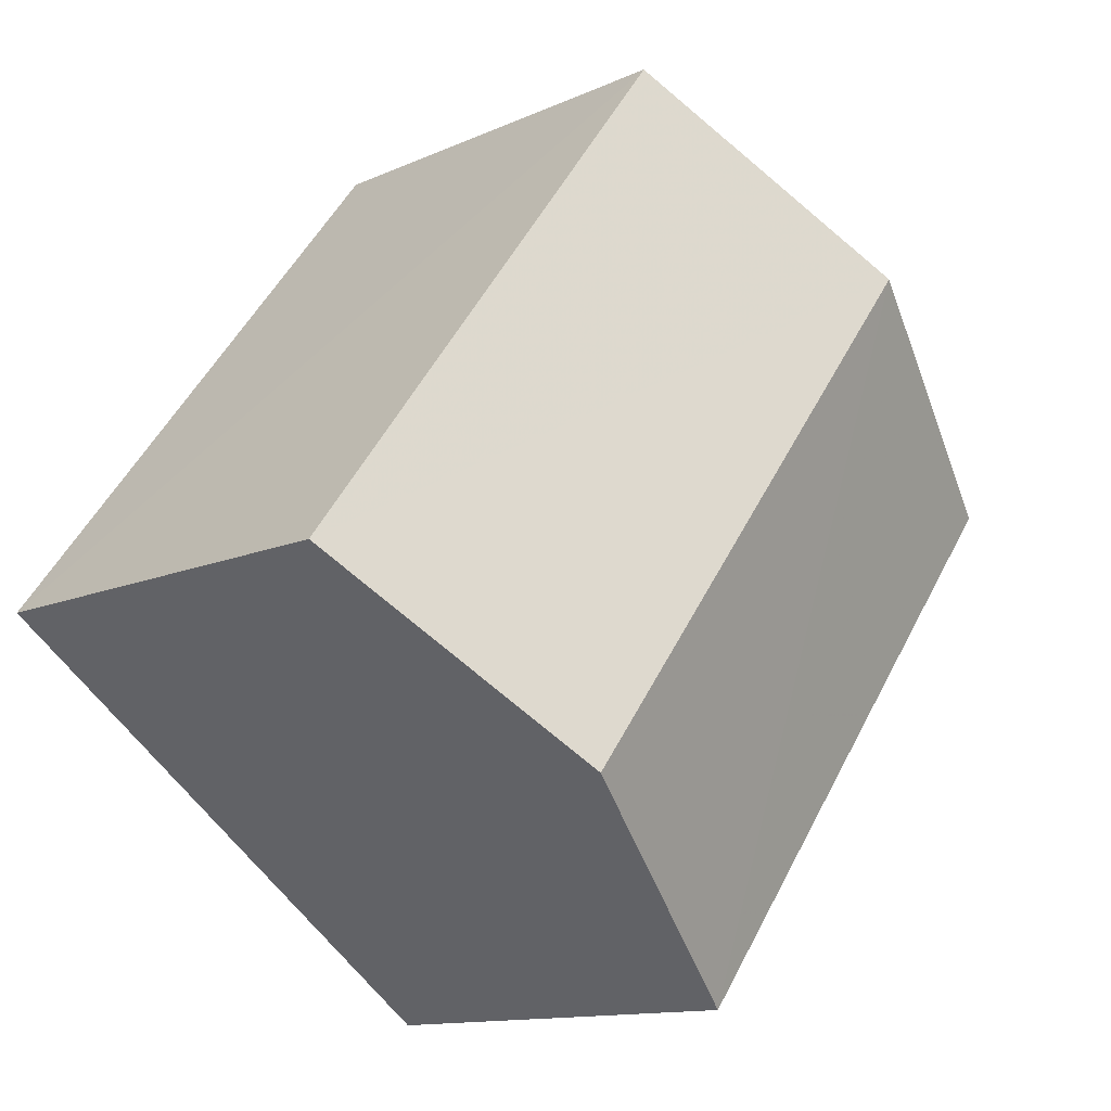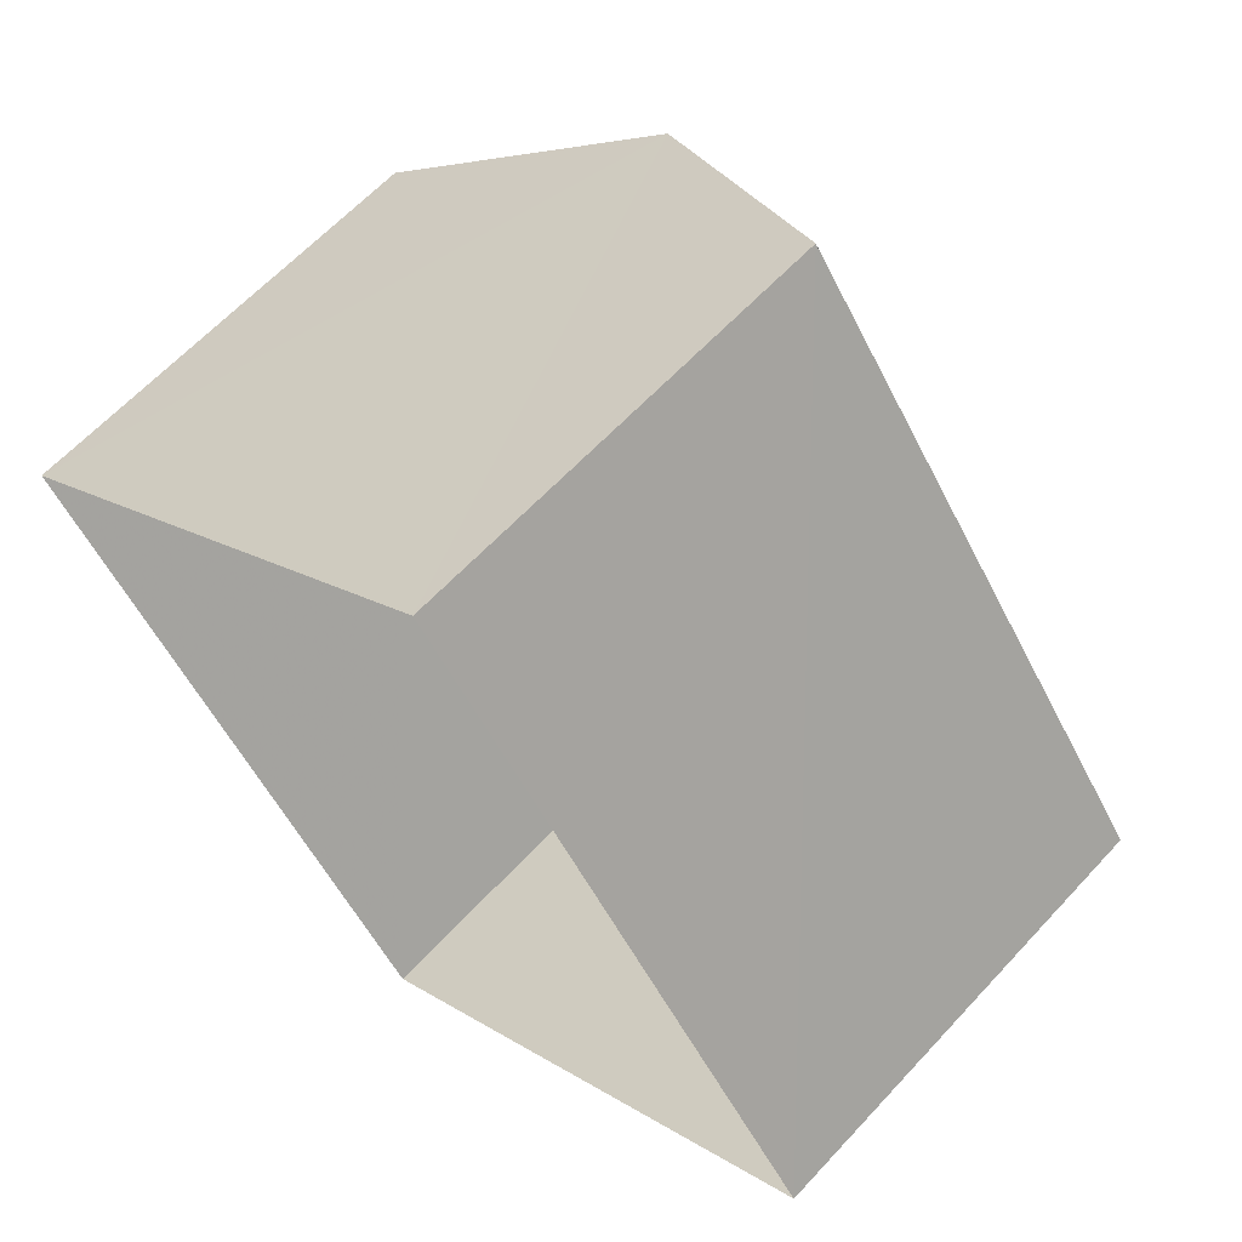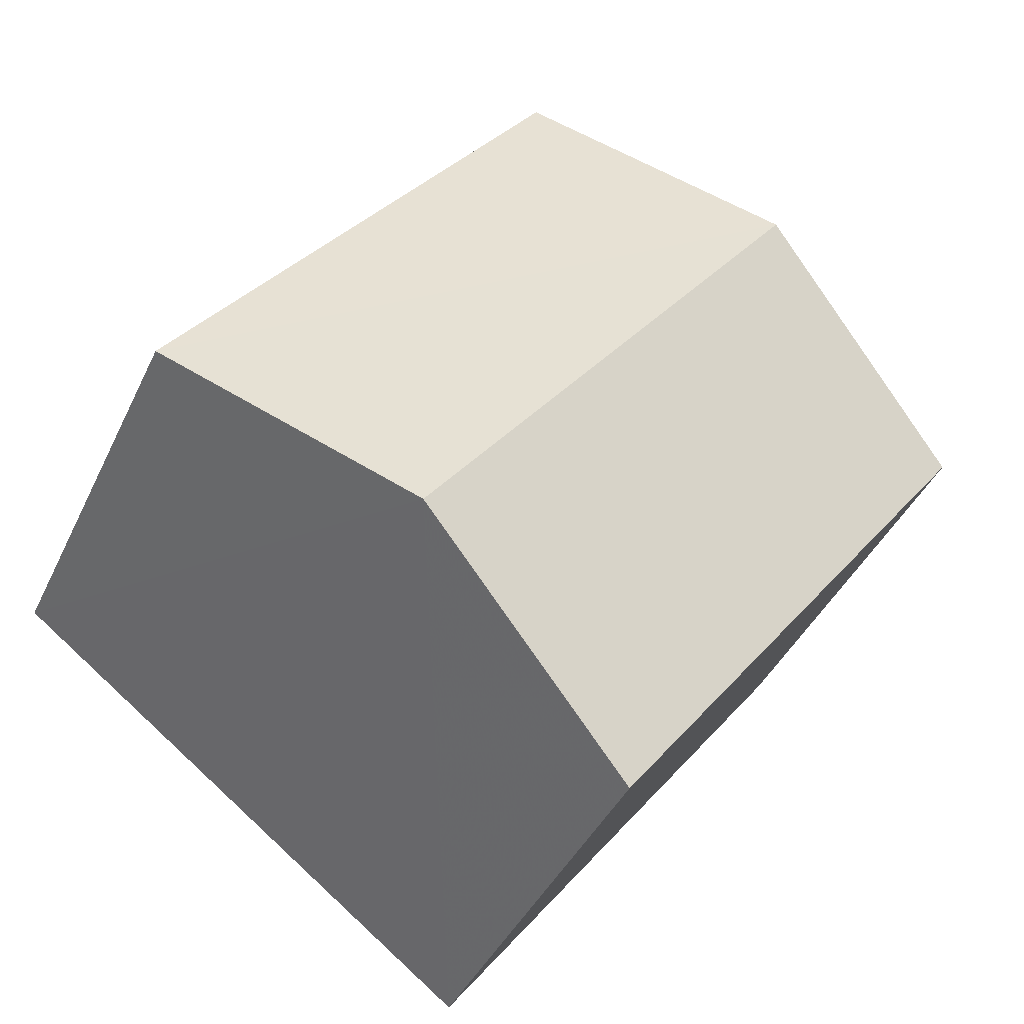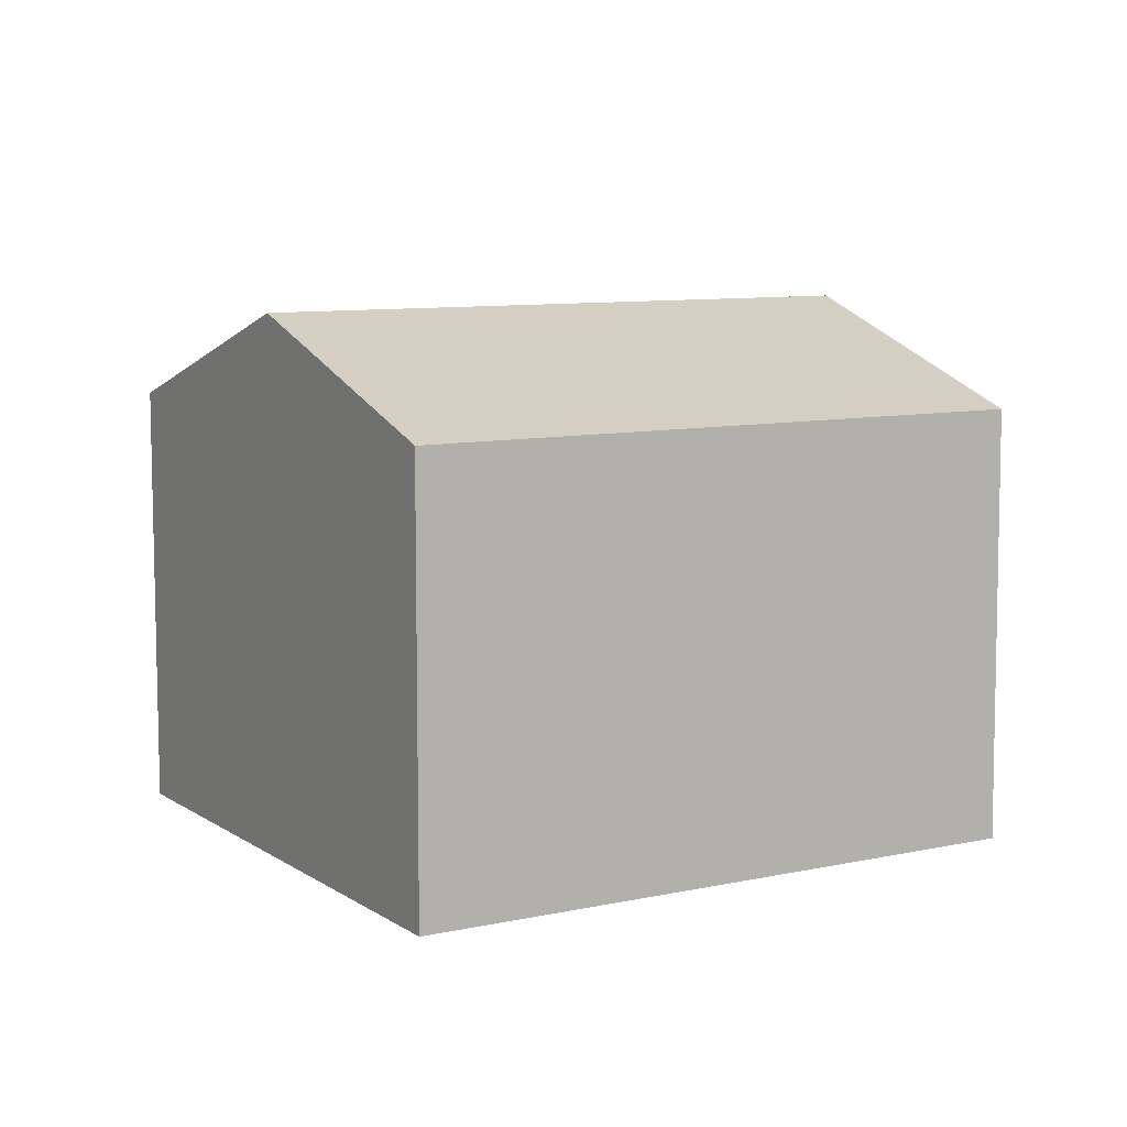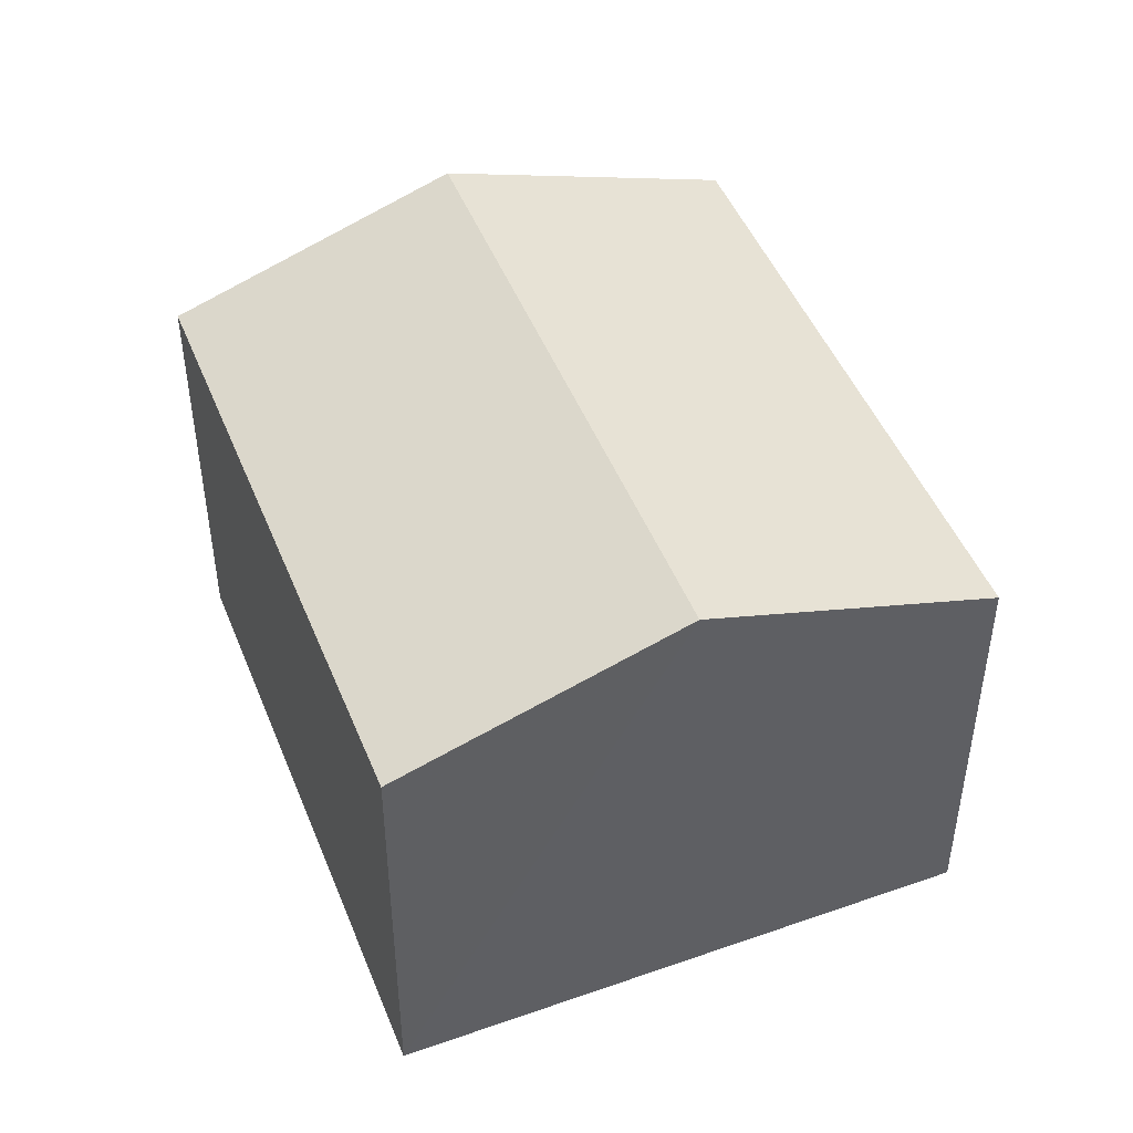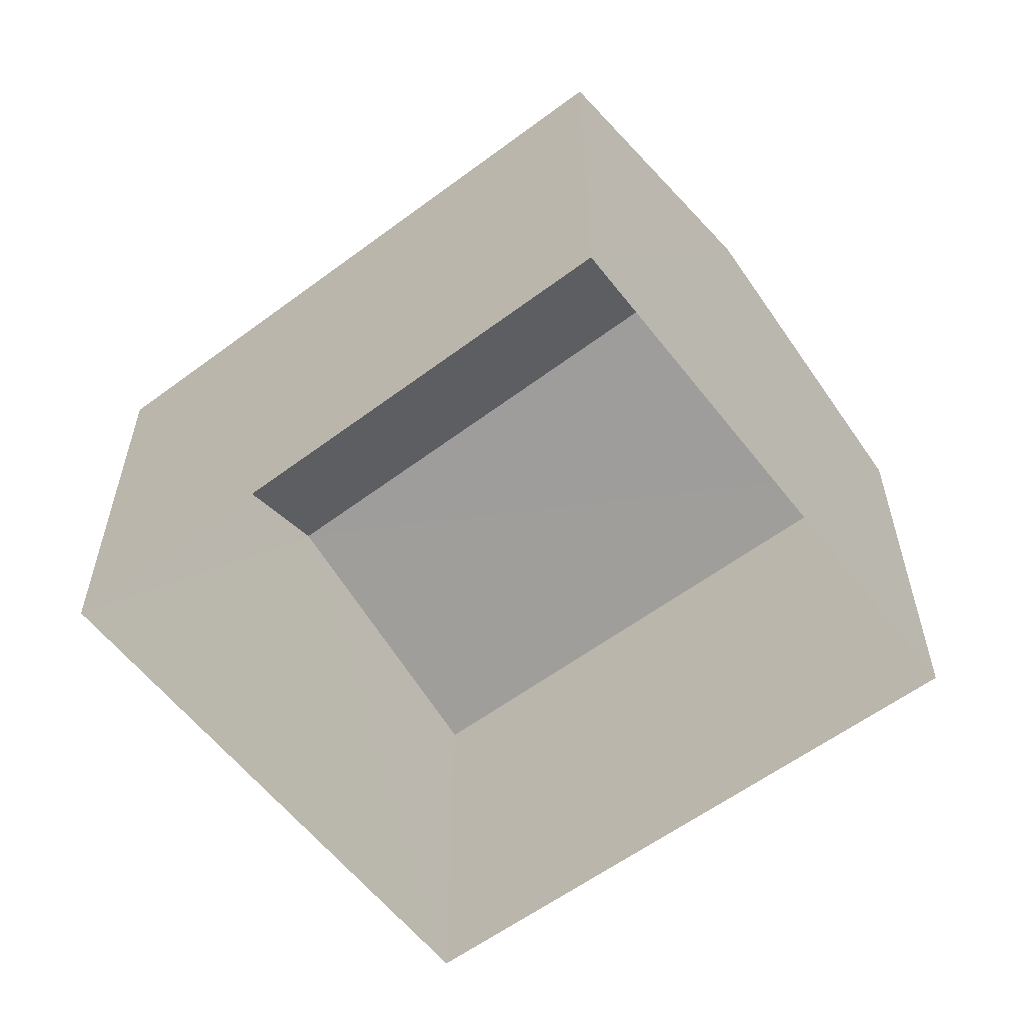
<metadata>
{"format":"obj","ext":"obj","renderer":"f3d","projection":"perspective","resolution":1024,"background":"white","views":[{"elev":-12.4,"azim":-43.3,"up":"+Y"},{"elev":62.7,"azim":-137.2,"up":"+Y"},{"elev":-40.3,"azim":-23.1,"up":"+Y"},{"elev":8.9,"azim":-157.7,"up":"+Z"},{"elev":47.7,"azim":-58.5,"up":"+Z"},{"elev":-58.9,"azim":-89.4,"up":"+Z"}]}
</metadata>
<code>
v -3.175e+05 4.328e+04 31.59
v -3.175e+05 4.327e+04 31.58
v -3.175e+05 4.327e+04 31.58
v -3.175e+05 4.327e+04 31.59
v -3.175e+05 4.328e+04 39.27
v -3.175e+05 4.327e+04 37.85
v -3.175e+05 4.327e+04 39.27
v -3.175e+05 4.328e+04 37.85
v -3.175e+05 4.327e+04 37.84
v -3.175e+05 4.327e+04 37.85
f 1 2 3
f 4 1 3
f 5 6 7
f 5 8 6
f 9 10 5
f 7 9 5
f 8 1 4
f 6 8 4
f 6 4 7
f 4 3 7
f 3 9 7
f 10 3 2
f 10 9 3
f 10 2 5
f 2 1 5
f 1 8 5

</code>
